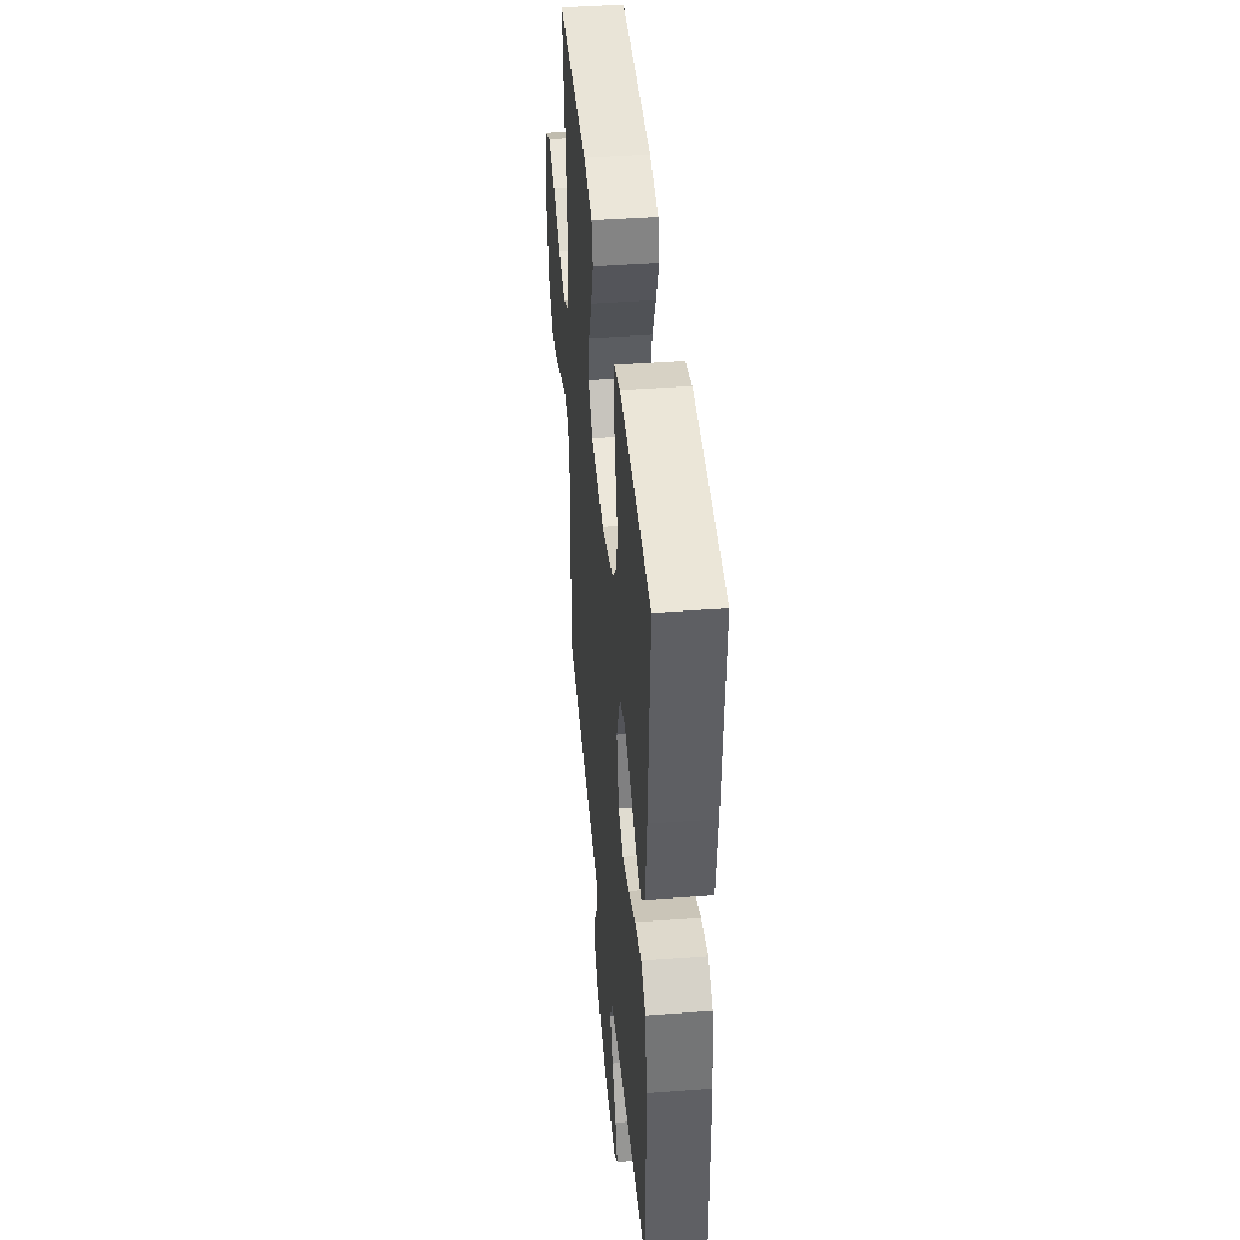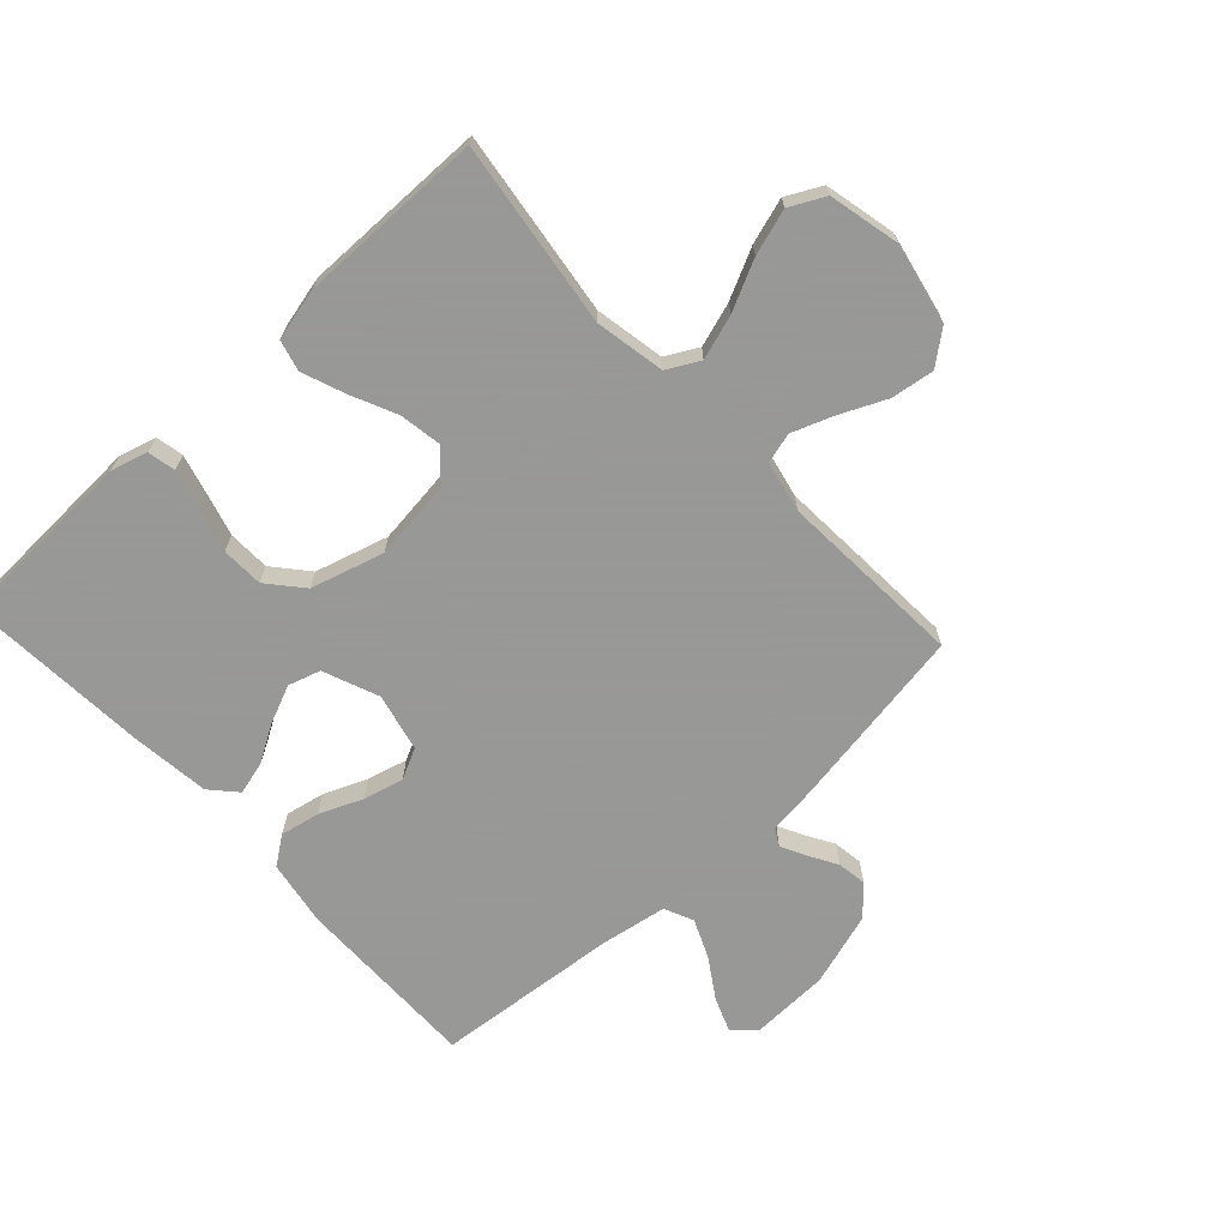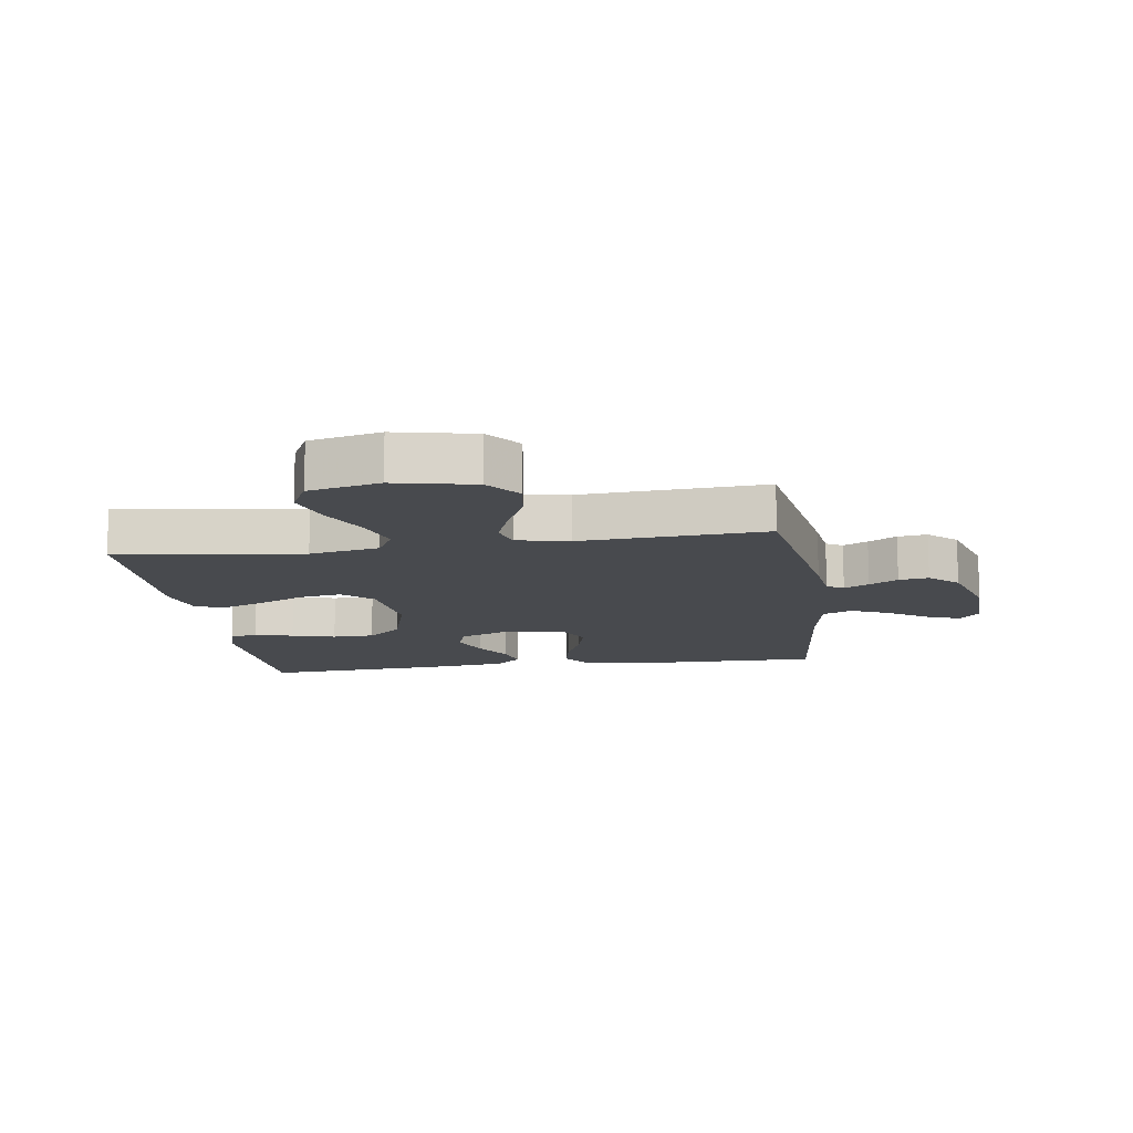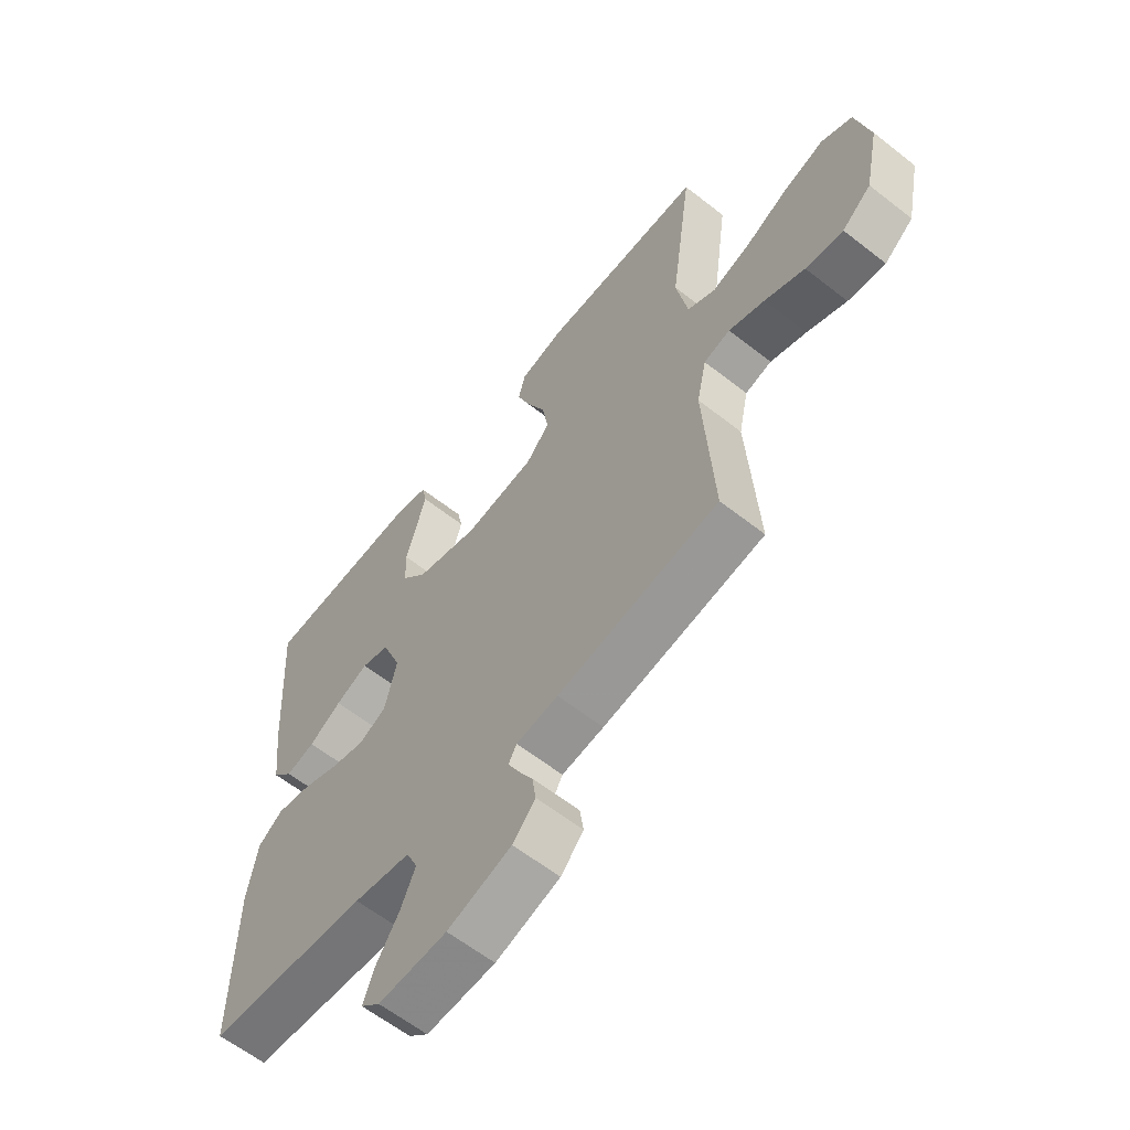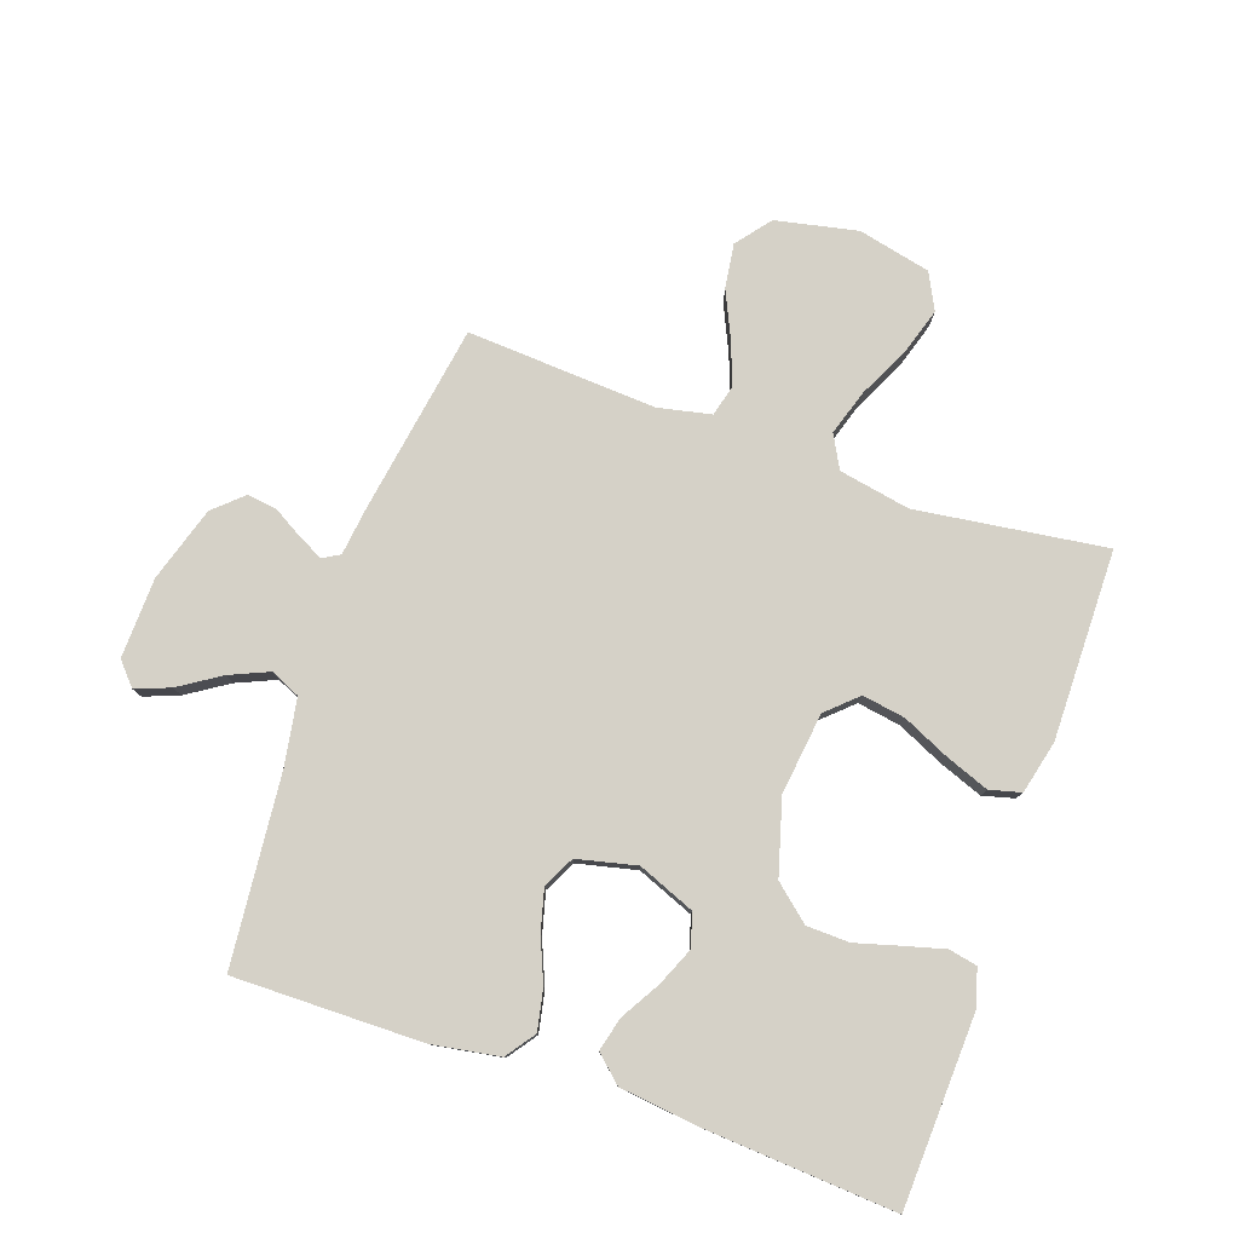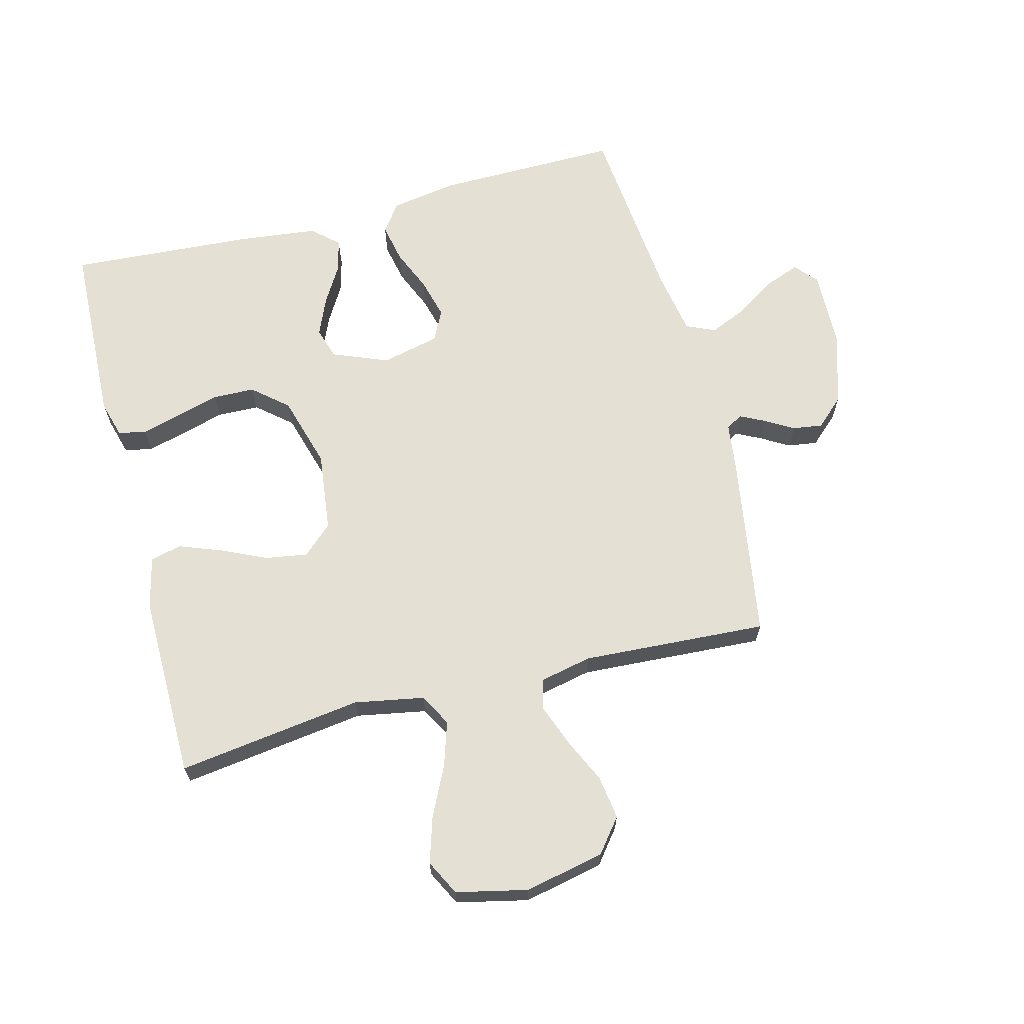
<metadata>
{"format":"obj","ext":"obj","renderer":"f3d","projection":"perspective","resolution":1024,"background":"white","views":[{"elev":43.6,"azim":-95.4,"up":"+Z"},{"elev":-68.4,"azim":42.7,"up":"+Y"},{"elev":-13.0,"azim":98.2,"up":"+Y"},{"elev":-61.1,"azim":51.3,"up":"+Z"},{"elev":79.0,"azim":-70.8,"up":"+Y"},{"elev":65.8,"azim":75.4,"up":"+Y"}]}
</metadata>
<code>
v 0.5 0.07 0.5
v 0.459 0.07 0.2
v 0.48 0.07 0.087
v 0.532 0.07 0.059
v 0.604 0.07 0.082
v 0.684 0.07 0.121
v 0.758 0.07 0.144
v 0.815 0.07 0.115
v 0.841 0.07 0
v 0.814 0.07 -0.129
v 0.76 0.07 -0.172
v 0.69 0.07 -0.162
v 0.616 0.07 -0.128
v 0.549 0.07 -0.103
v 0.5 0.07 -0.116
v 0.482 0.07 -0.2
v 0.5 0.07 -0.5
v 0.2 0.07 -0.549
v 0.122 0.07 -0.559
v 0.107 0.07 -0.586
v 0.127 0.07 -0.626
v 0.154 0.07 -0.672
v 0.161 0.07 -0.72
v 0.119 0.07 -0.766
v 0 0.07 -0.803
v -0.127 0.07 -0.807
v -0.163 0.07 -0.775
v -0.142 0.07 -0.72
v -0.1 0.07 -0.655
v -0.073 0.07 -0.593
v -0.094 0.07 -0.546
v -0.2 0.07 -0.528
v -0.5 0.07 -0.5
v -0.497 0.07 -0.2
v -0.479 0.07 -0.093
v -0.433 0.07 -0.06
v -0.369 0.07 -0.073
v -0.3 0.07 -0.102
v -0.235 0.07 -0.119
v -0.185 0.07 -0.094
v -0.163 0.07 0
v -0.199 0.07 0.09
v -0.251 0.07 0.106
v -0.312 0.07 0.08
v -0.373 0.07 0.044
v -0.427 0.07 0.03
v -0.465 0.07 0.072
v -0.48 0.07 0.2
v -0.5 0.07 0.5
v -0.2 0.07 0.512
v -0.14 0.07 0.495
v -0.131 0.07 0.45
v -0.148 0.07 0.387
v -0.168 0.07 0.316
v -0.166 0.07 0.248
v -0.118 0.07 0.192
v 0 0.07 0.158
v 0.13 0.07 0.174
v 0.174 0.07 0.222
v 0.163 0.07 0.29
v 0.129 0.07 0.364
v 0.103 0.07 0.433
v 0.116 0.07 0.483
v 0.2 0.07 0.503
v 0.5 0 0.5
v 0.459 0 0.2
v 0.48 0 0.087
v 0.532 0 0.059
v 0.604 0 0.082
v 0.684 0 0.121
v 0.758 0 0.144
v 0.815 0 0.115
v 0.841 0 0
v 0.814 0 -0.129
v 0.76 0 -0.172
v 0.69 0 -0.162
v 0.616 0 -0.128
v 0.549 0 -0.103
v 0.5 0 -0.116
v 0.482 0 -0.2
v 0.5 0 -0.5
v 0.2 0 -0.549
v 0.122 0 -0.559
v 0.107 0 -0.586
v 0.127 0 -0.626
v 0.154 0 -0.672
v 0.161 0 -0.72
v 0.119 0 -0.766
v 0 0 -0.803
v -0.127 0 -0.807
v -0.163 0 -0.775
v -0.142 0 -0.72
v -0.1 0 -0.655
v -0.073 0 -0.593
v -0.094 0 -0.546
v -0.2 0 -0.528
v -0.5 0 -0.5
v -0.497 0 -0.2
v -0.479 0 -0.093
v -0.433 0 -0.06
v -0.369 0 -0.073
v -0.3 0 -0.102
v -0.235 0 -0.119
v -0.185 0 -0.094
v -0.163 0 0
v -0.199 0 0.09
v -0.251 0 0.106
v -0.312 0 0.08
v -0.373 0 0.044
v -0.427 0 0.03
v -0.465 0 0.072
v -0.48 0 0.2
v -0.5 0 0.5
v -0.2 0 0.512
v -0.14 0 0.495
v -0.131 0 0.45
v -0.148 0 0.387
v -0.168 0 0.316
v -0.166 0 0.248
v -0.118 0 0.192
v 0 0 0.158
v 0.13 0 0.174
v 0.174 0 0.222
v 0.163 0 0.29
v 0.129 0 0.364
v 0.103 0 0.433
v 0.116 0 0.483
v 0.2 0 0.503
f 63 64 1 2
f 60 61 62 63
f 60 63 2 3
f 59 60 3
f 58 59 3 4
f 57 58 4
f 51 52 53 54
f 49 50 51 54
f 49 54 55
f 48 49 55 56
f 44 45 46 47
f 43 44 47 48
f 42 43 48 56
f 35 36 37 38
f 35 38 39
f 32 33 34 35
f 31 32 35 39
f 30 31 39 40
f 26 27 28 29
f 26 29 30
f 25 26 30
f 21 22 23 24
f 20 21 24 25
f 16 17 18 19
f 15 16 19
f 10 11 12 13
f 10 13 14
f 9 10 14
f 8 9 14 15
f 5 6 7 8
f 4 5 8 15
f 41 42 56 57
f 20 25 30 40
f 19 20 40 41
f 19 41 57
f 4 15 19 57
f 66 65 128 127
f 127 126 125 124
f 67 66 127 124
f 67 124 123
f 68 67 123 122
f 68 122 121
f 118 117 116 115
f 118 115 114 113
f 119 118 113
f 120 119 113 112
f 111 110 109 108
f 112 111 108 107
f 120 112 107 106
f 102 101 100 99
f 103 102 99
f 99 98 97 96
f 103 99 96 95
f 104 103 95 94
f 93 92 91 90
f 94 93 90
f 94 90 89
f 88 87 86 85
f 89 88 85 84
f 83 82 81 80
f 83 80 79
f 77 76 75 74
f 78 77 74
f 78 74 73
f 79 78 73 72
f 72 71 70 69
f 79 72 69 68
f 121 120 106 105
f 104 94 89 84
f 105 104 84 83
f 121 105 83
f 121 83 79 68
f 1 65 66 2
f 2 66 67 3
f 3 67 68 4
f 4 68 69 5
f 5 69 70 6
f 6 70 71 7
f 7 71 72 8
f 8 72 73 9
f 9 73 74 10
f 10 74 75 11
f 11 75 76 12
f 12 76 77 13
f 13 77 78 14
f 14 78 79 15
f 15 79 80 16
f 16 80 81 17
f 17 81 82 18
f 18 82 83 19
f 19 83 84 20
f 20 84 85 21
f 21 85 86 22
f 22 86 87 23
f 23 87 88 24
f 24 88 89 25
f 25 89 90 26
f 26 90 91 27
f 27 91 92 28
f 28 92 93 29
f 29 93 94 30
f 30 94 95 31
f 31 95 96 32
f 32 96 97 33
f 33 97 98 34
f 34 98 99 35
f 35 99 100 36
f 36 100 101 37
f 37 101 102 38
f 38 102 103 39
f 39 103 104 40
f 40 104 105 41
f 41 105 106 42
f 42 106 107 43
f 43 107 108 44
f 44 108 109 45
f 45 109 110 46
f 46 110 111 47
f 47 111 112 48
f 48 112 113 49
f 49 113 114 50
f 50 114 115 51
f 51 115 116 52
f 52 116 117 53
f 53 117 118 54
f 54 118 119 55
f 55 119 120 56
f 56 120 121 57
f 57 121 122 58
f 58 122 123 59
f 59 123 124 60
f 60 124 125 61
f 61 125 126 62
f 62 126 127 63
f 63 127 128 64
f 64 128 65 1

</code>
